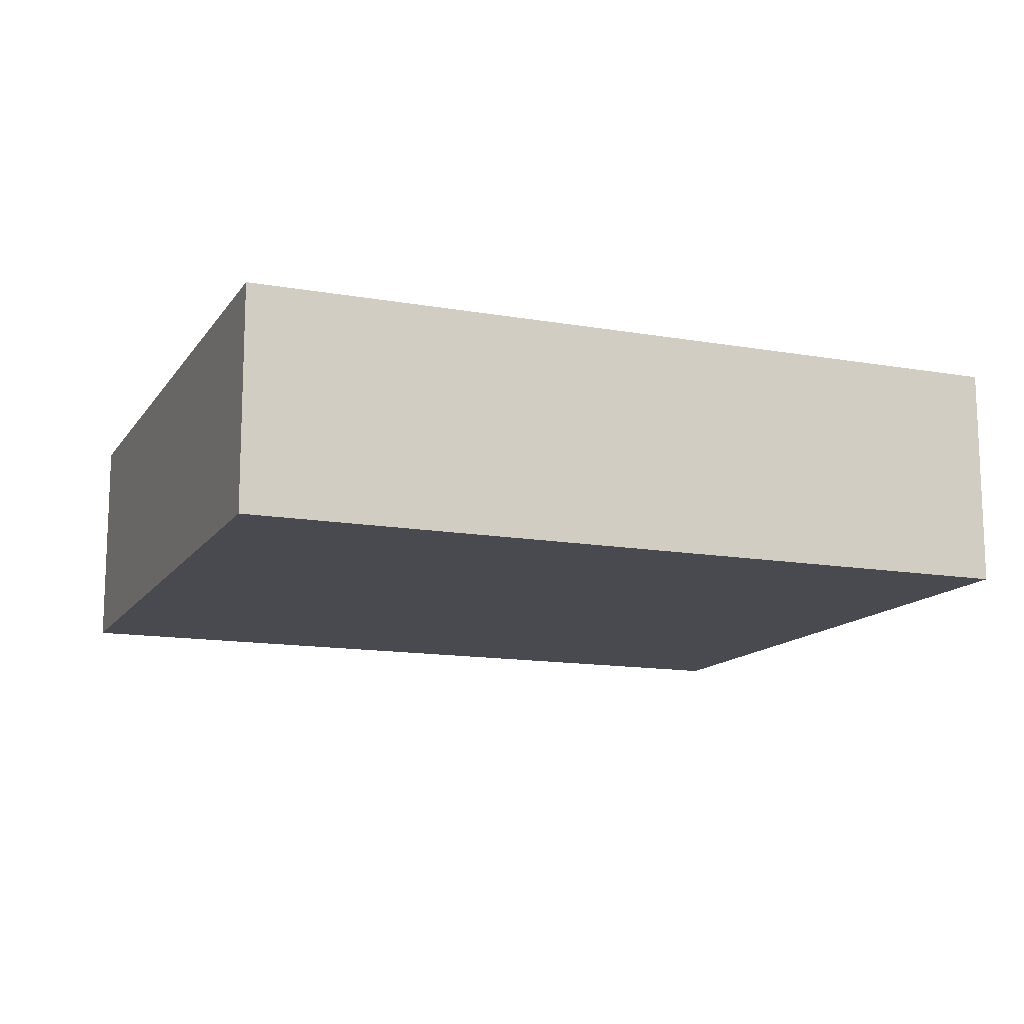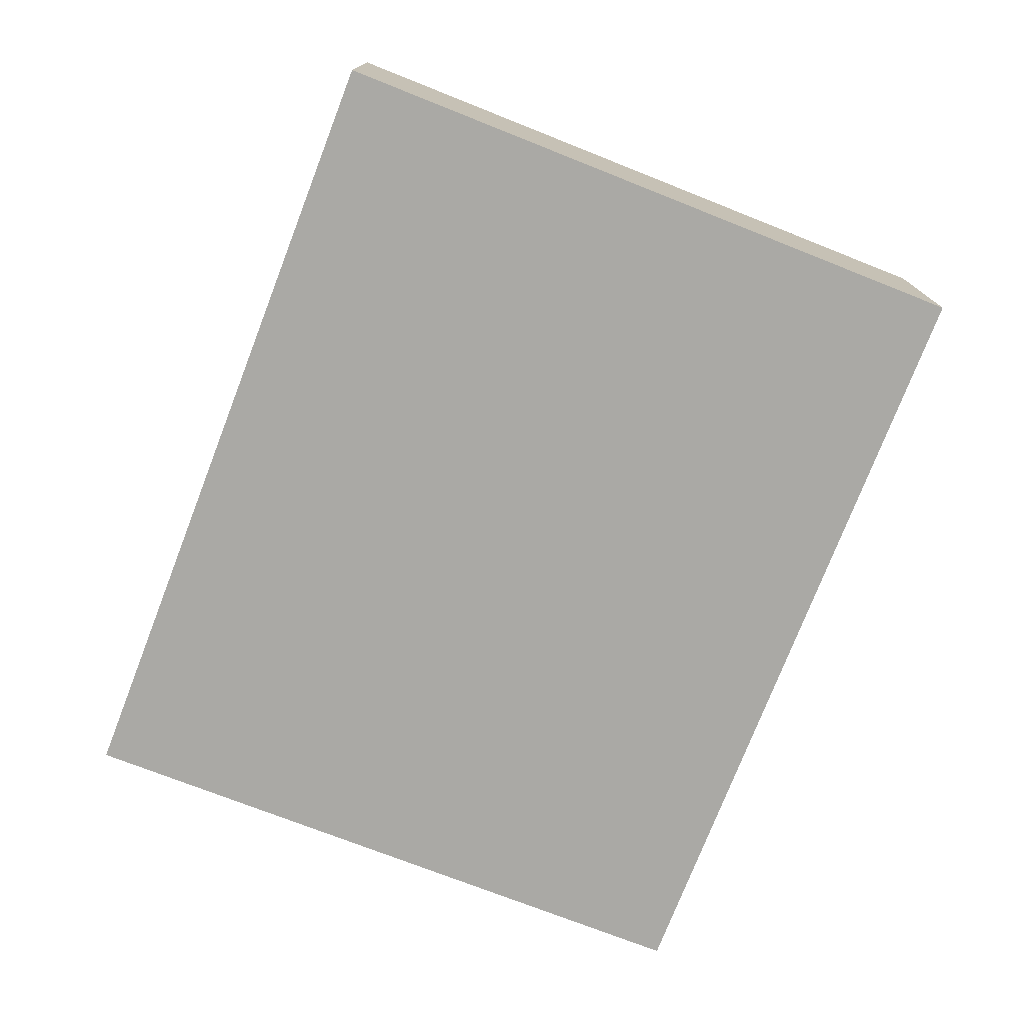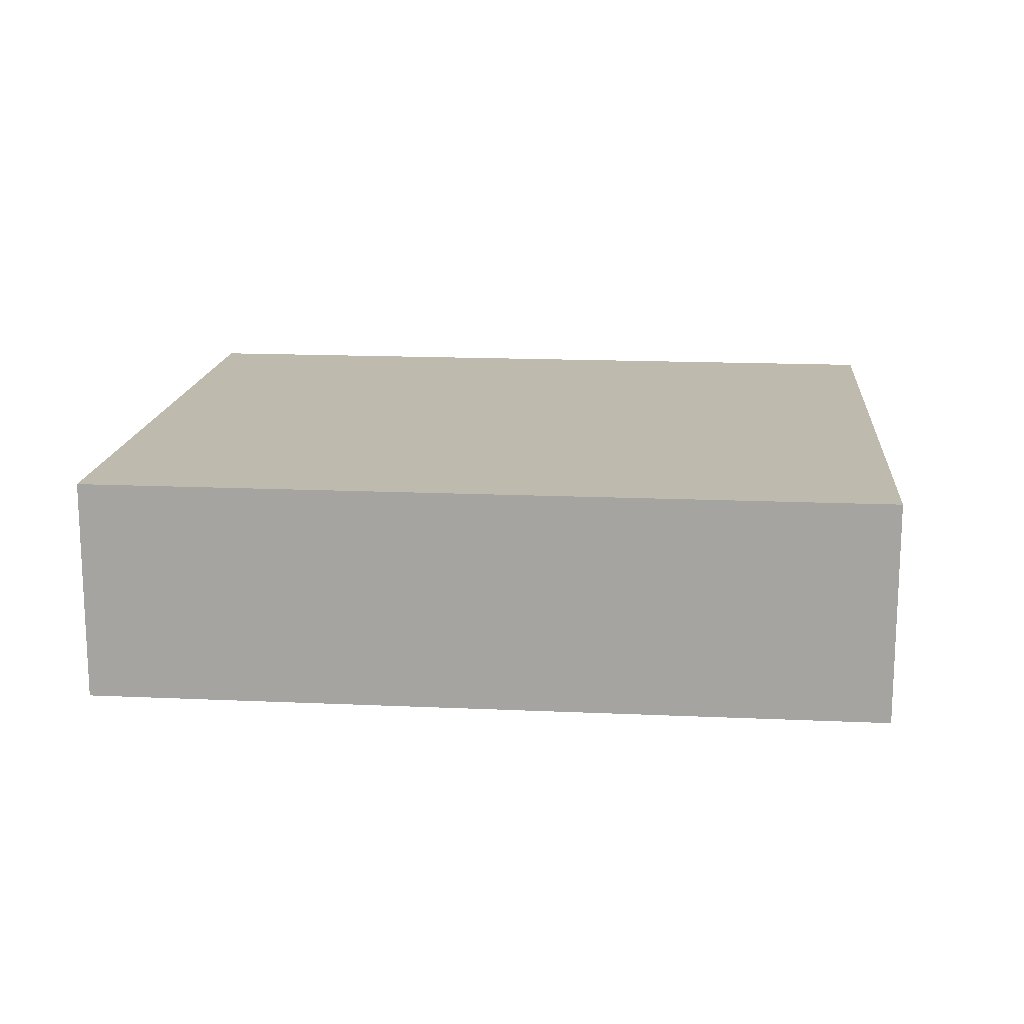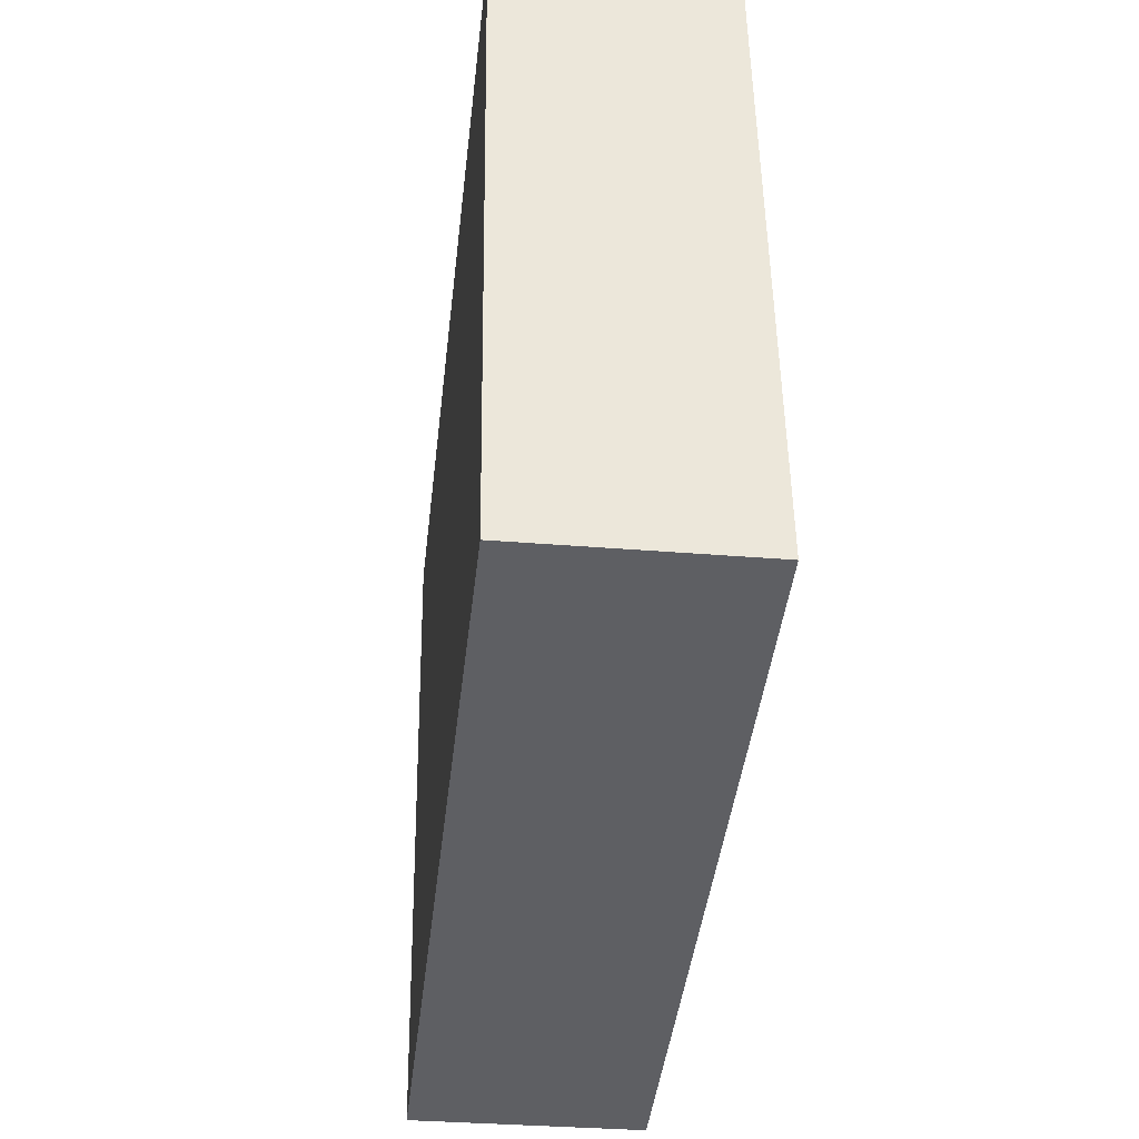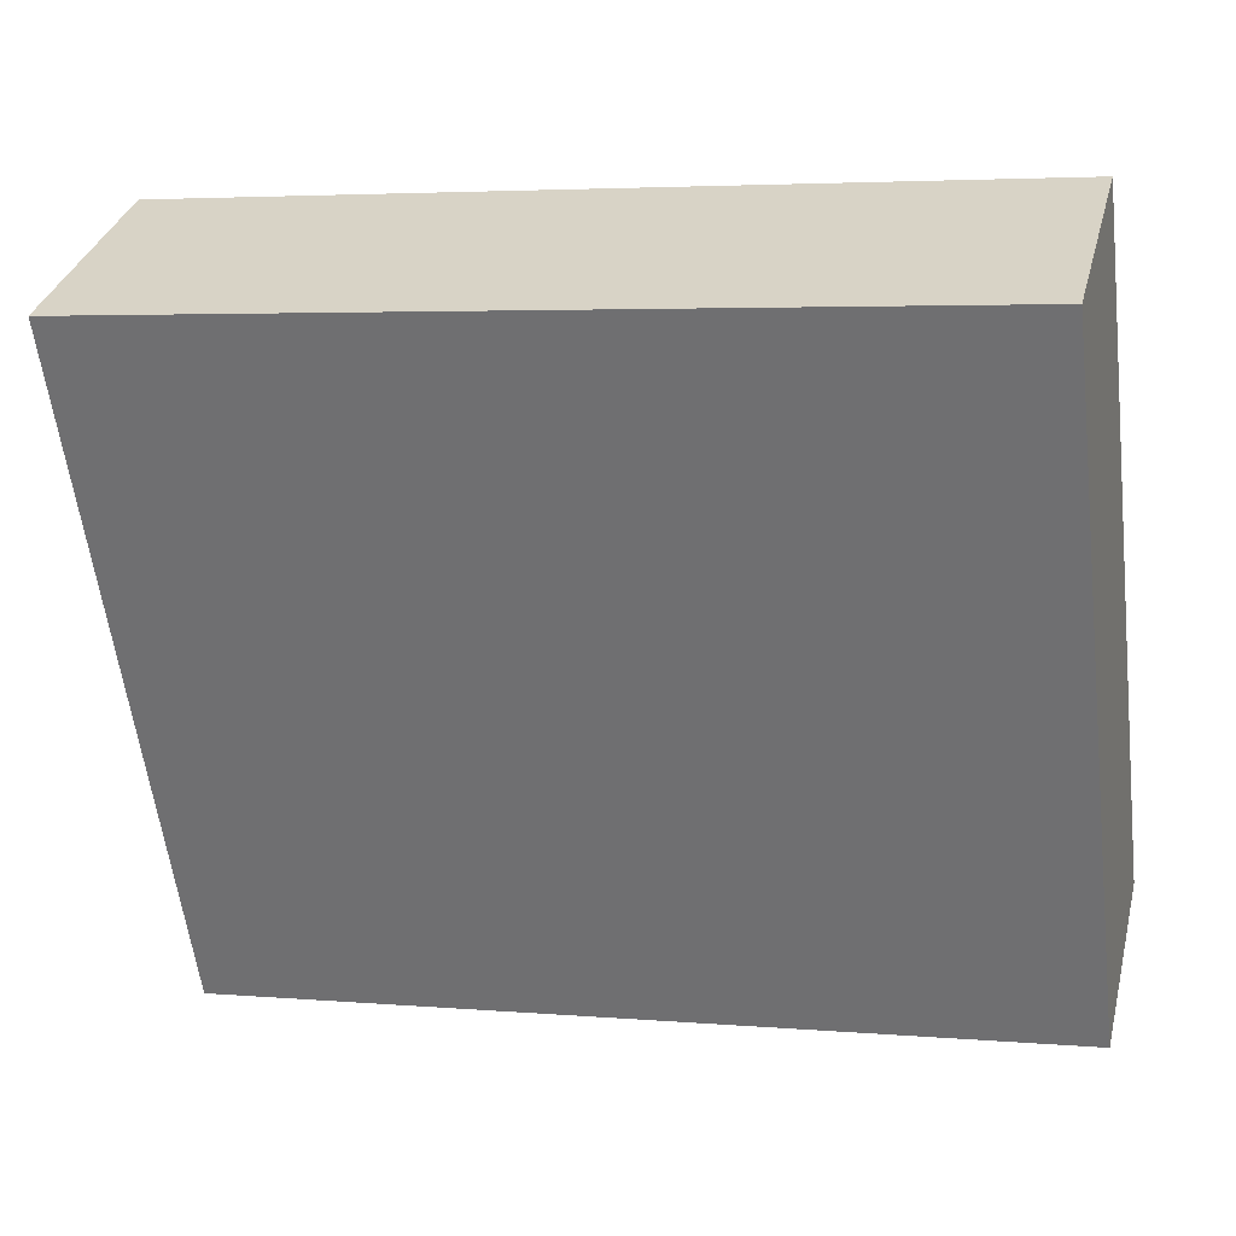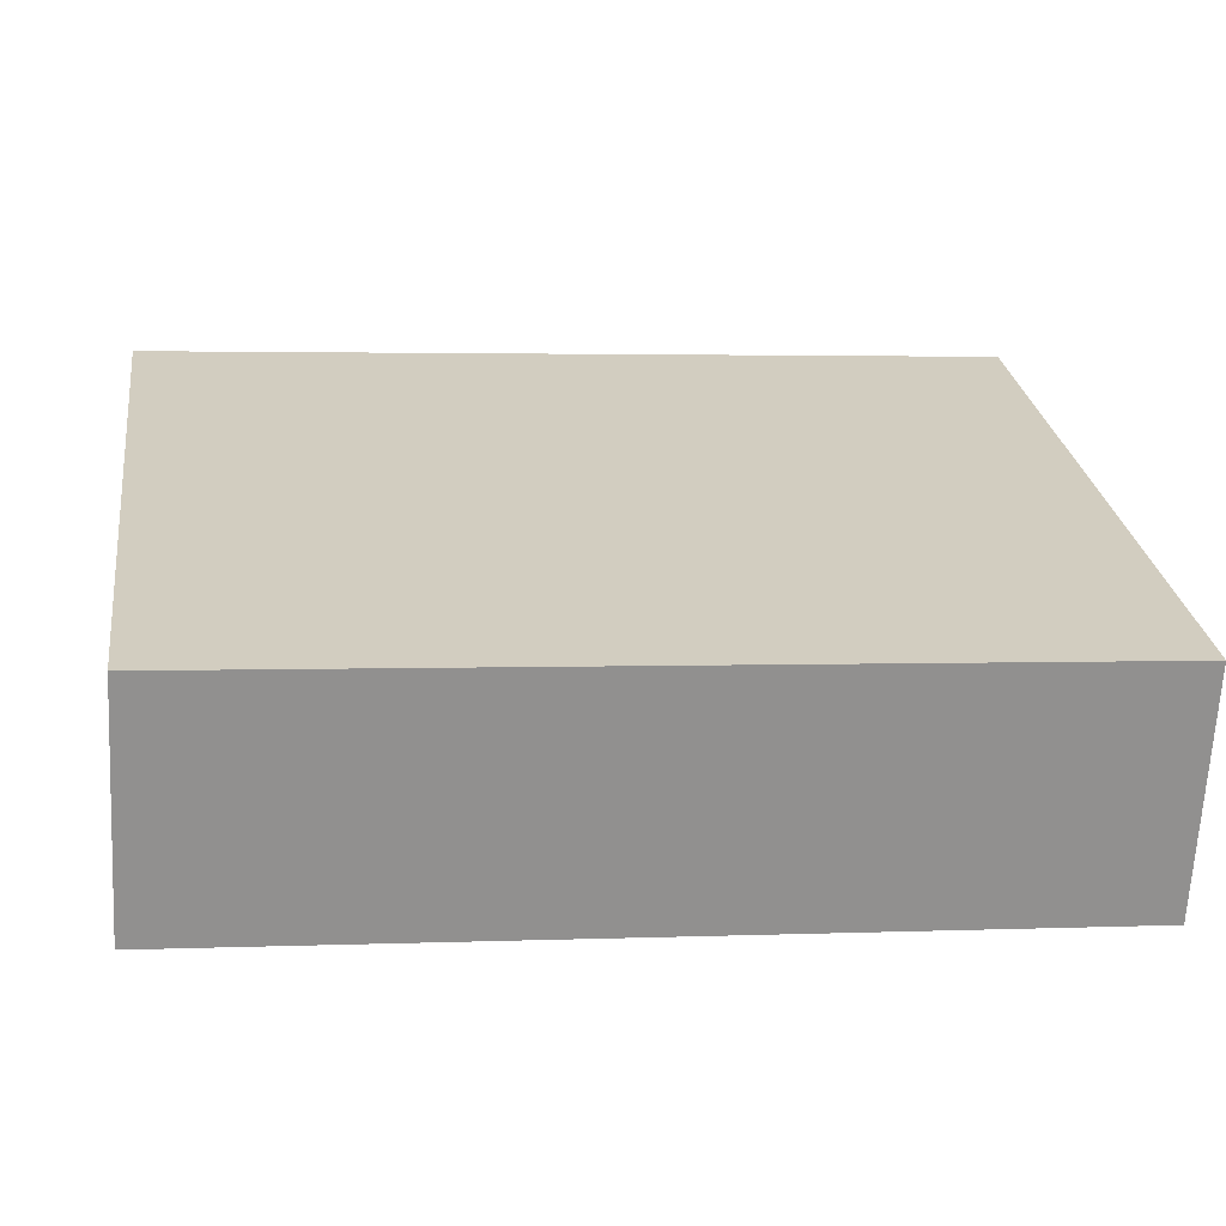
<metadata>
{"format":"obj","ext":"obj","renderer":"f3d","projection":"perspective","resolution":1024,"background":"white","views":[{"elev":-13.5,"azim":-29.2,"up":"+Y"},{"elev":-75.4,"azim":61.3,"up":"+Y"},{"elev":15.7,"azim":-2.1,"up":"+Y"},{"elev":-34.0,"azim":83.6,"up":"+Z"},{"elev":32.8,"azim":13.9,"up":"+Z"},{"elev":-65.7,"azim":-3.0,"up":"+Z"}]}
</metadata>
<code>
v  7.026 1.958 0.928
v  0.769 1.958 -5.821
v  0 1.958 1.199e-16
v  7.748 1.958 -4.9
v  7.748 3e-16 -4.9
v  0.769 3.564e-16 -5.821
v  0 0 0
v  7.026 -5.682e-17 0.928
g defaultobject
f 1 2 3
f 2 1 4
f 5 2 4
f 2 5 6
f 6 3 2
f 3 6 7
f 7 1 3
f 1 7 8
f 8 4 1
f 4 8 5
f 5 7 6
f 7 5 8

</code>
